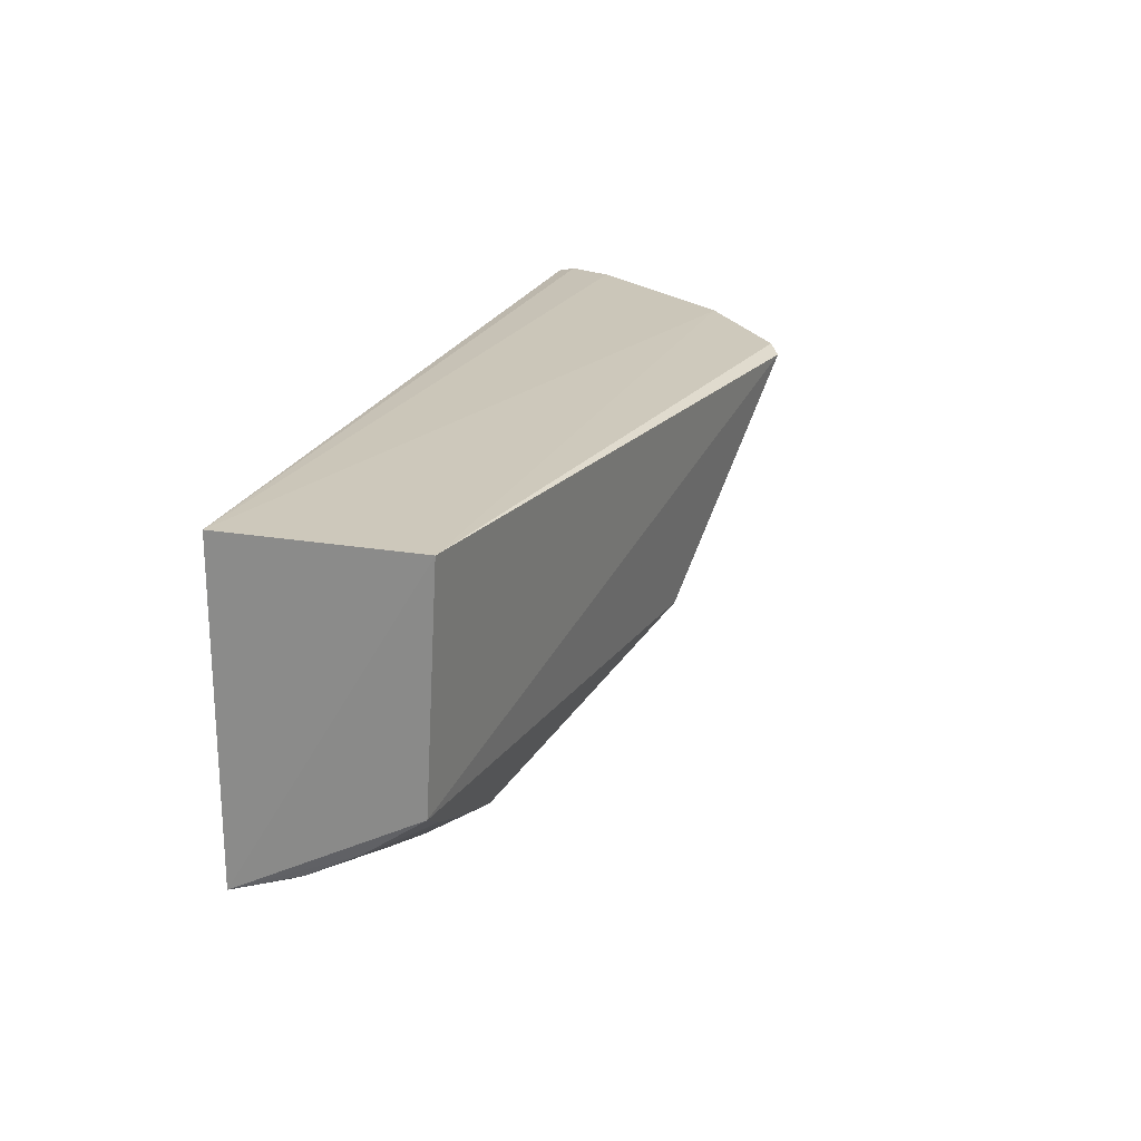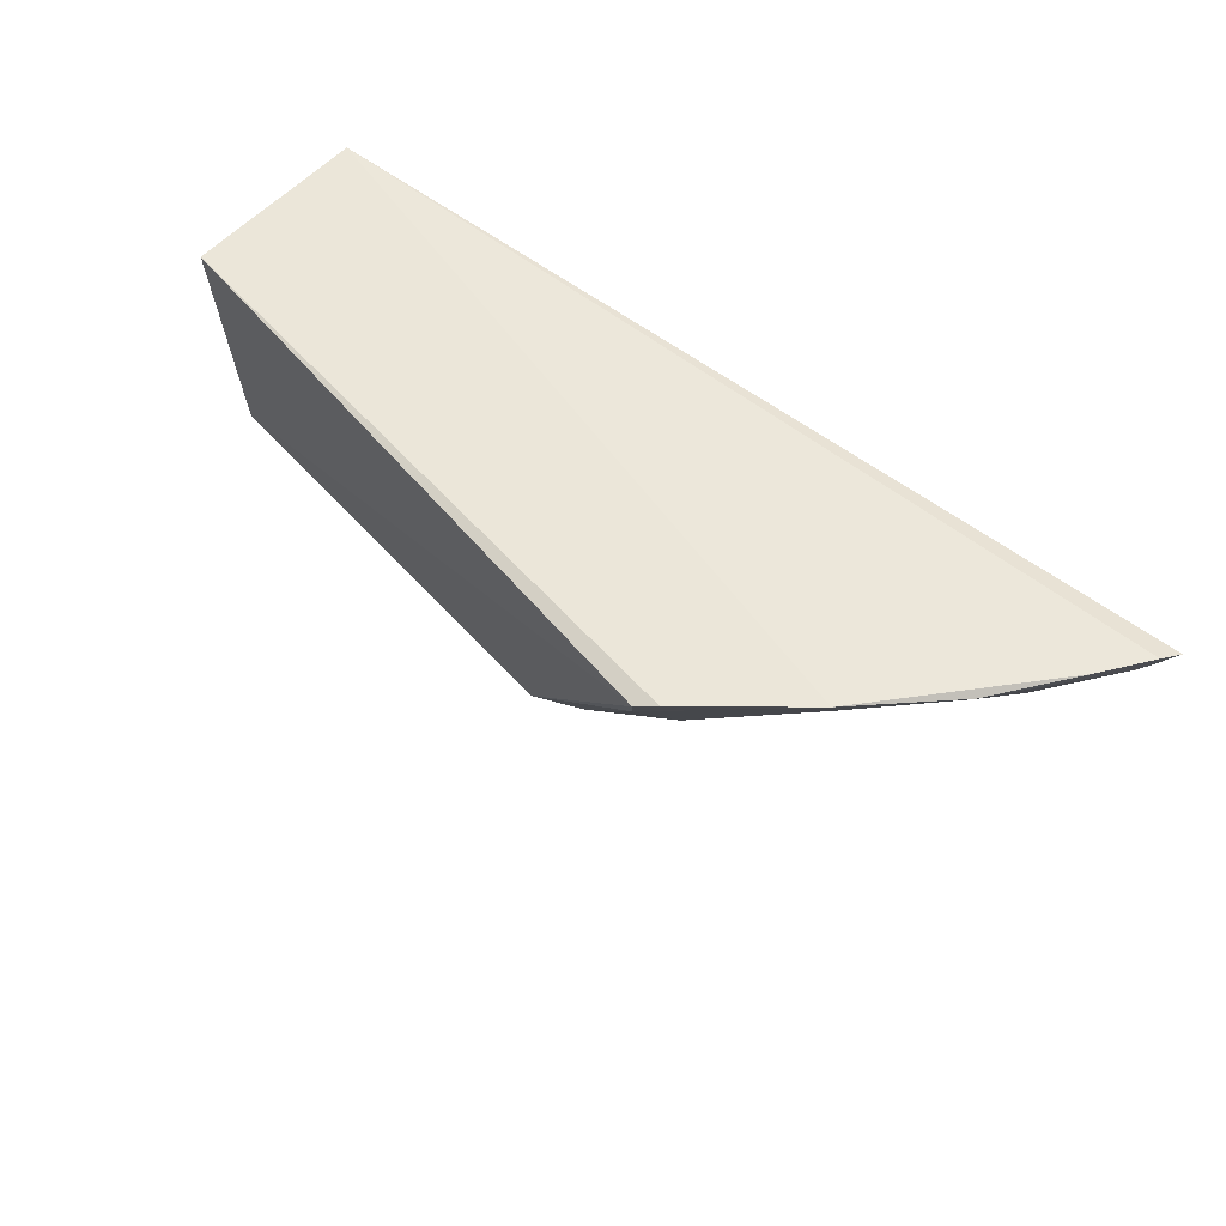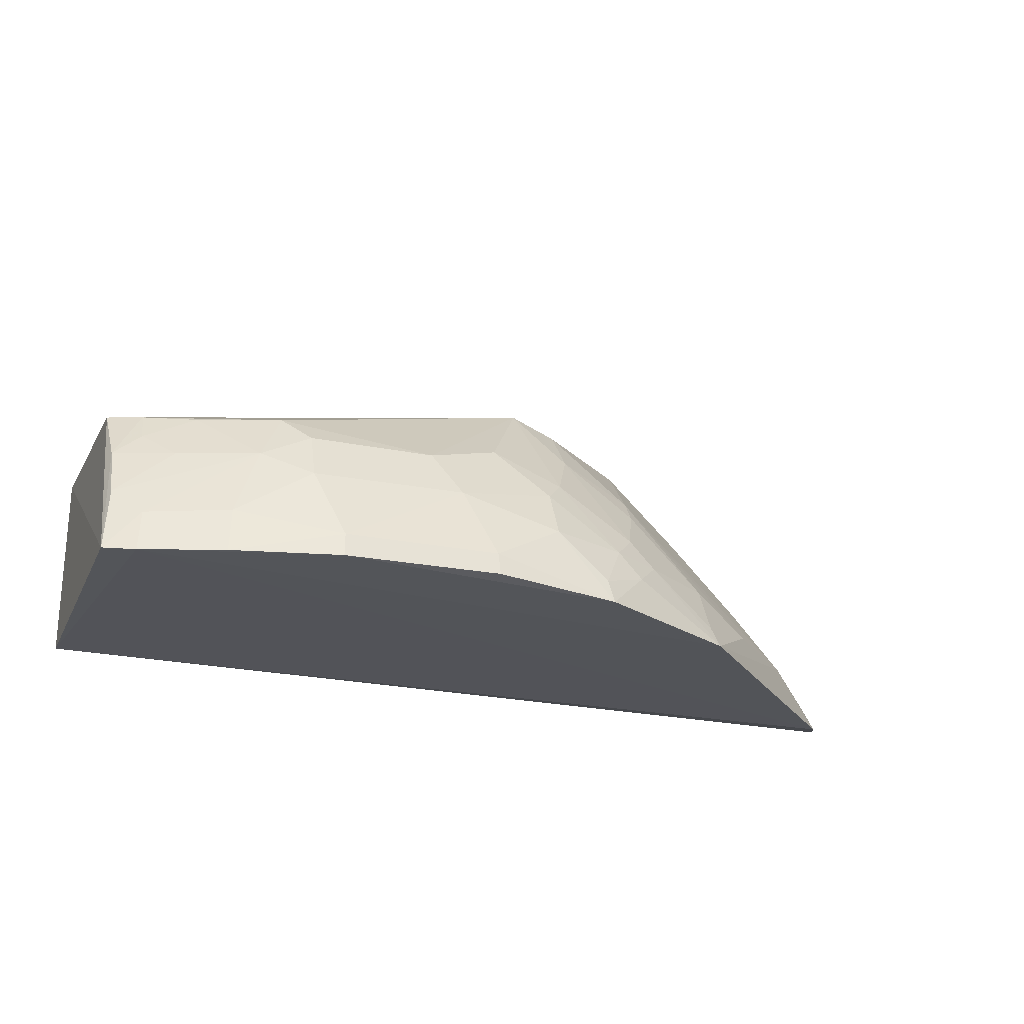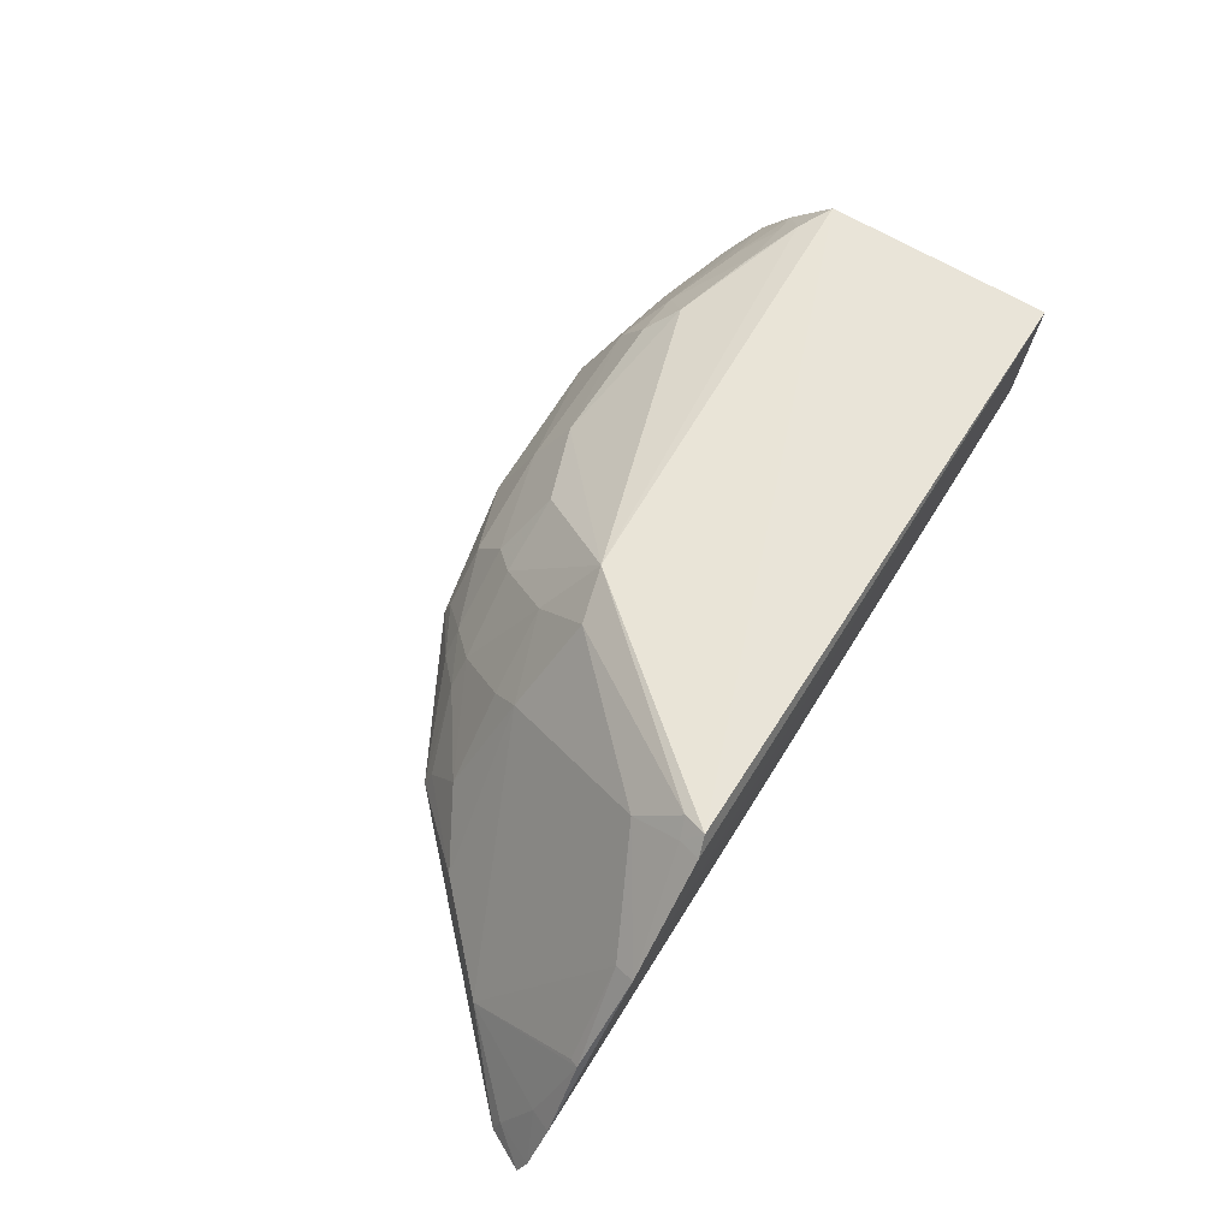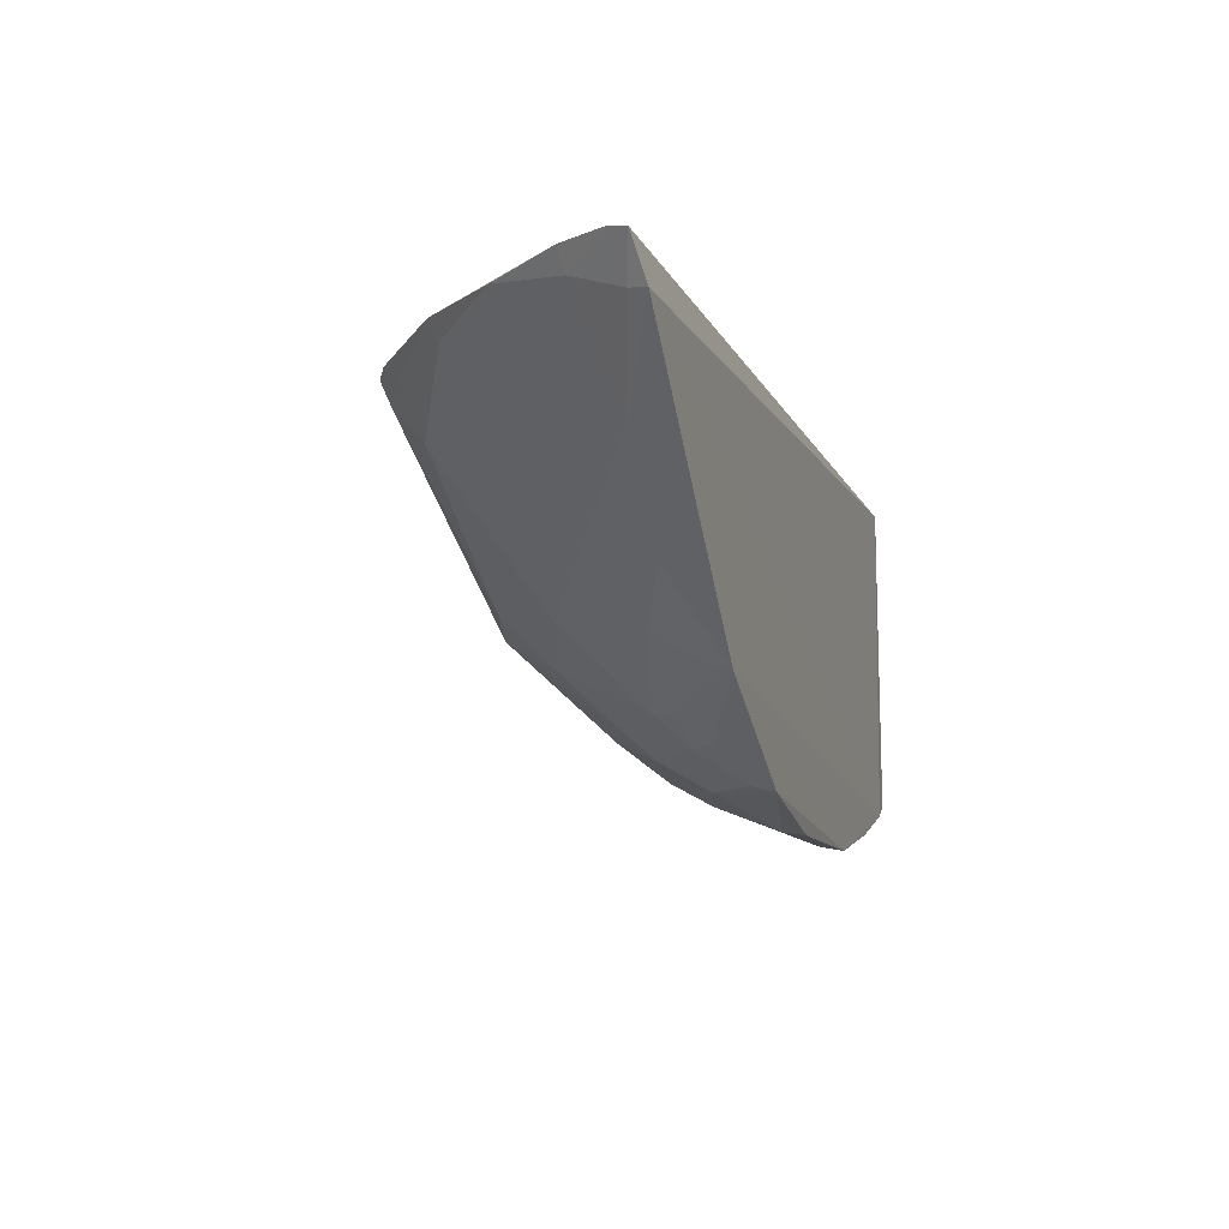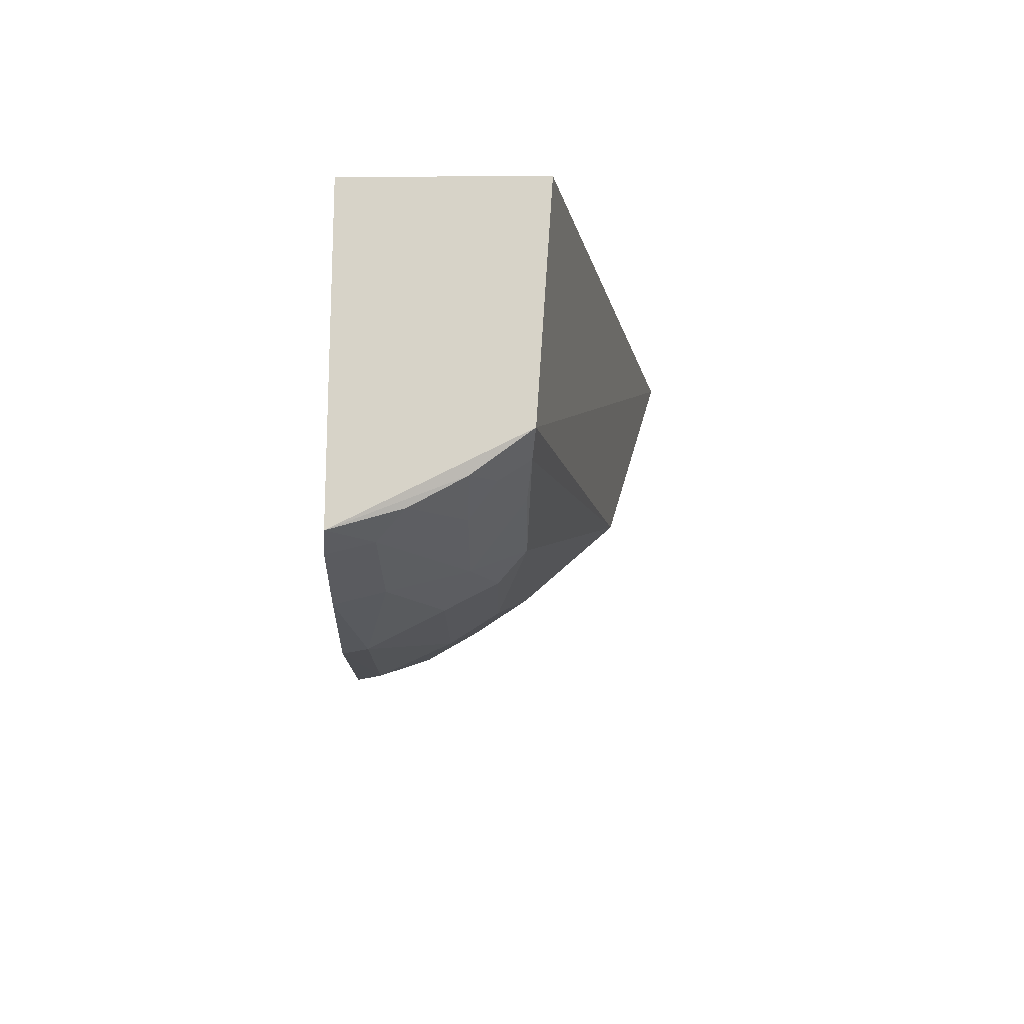
<metadata>
{"format":"obj","ext":"obj","renderer":"f3d","projection":"perspective","resolution":1024,"background":"white","views":[{"elev":20.9,"azim":107.3,"up":"+Z"},{"elev":53.8,"azim":-139.8,"up":"+Z"},{"elev":-23.1,"azim":160.5,"up":"+Y"},{"elev":73.2,"azim":-57.2,"up":"+Y"},{"elev":-10.9,"azim":-72.4,"up":"+Z"},{"elev":-14.5,"azim":90.3,"up":"+Z"}]}
</metadata>
<code>
v 0.208 0.2348 -0.2042
v 0.2054 0.2338 -0.3807
v 0.208 0.3409 -0.2042
v -0.1364 0.4116 -0.2013
v -0.3037 0.2329 -0.2023
v 0.1849 0.3306 -0.3409
v -0.2043 0.359 -0.1962
v -0.2928 0.2278 -0.2246
v 0.2036 0.3324 -0.3304
v -0.1467 0.4054 -0.198
v -0.2802 0.2711 -0.1974
v 0.1881 0.2323 -0.3883
v -0.08682 0.2695 -0.3817
v 0.2014 0.2716 -0.369
v -0.04507 0.3789 -0.3169
v -0.1427 0.3848 -0.237
v -0.2982 0.2437 -0.1991
v -0.2458 0.2515 -0.2667
v -0.07479 0.2307 -0.4022
v 0.2015 0.3007 -0.3533
v 0.1857 0.2564 -0.3817
v 0.02771 0.3125 -0.3841
v -0.1433 0.4009 -0.2103
v -0.1329 0.4068 -0.214
v -0.1168 0.3272 -0.3229
v -0.2884 0.2381 -0.2224
v -0.2486 0.3127 -0.1996
v -0.1606 0.2291 -0.3572
v 0.125 0.2996 -0.3822
v 0.1112 0.3282 -0.3682
v -0.04456 0.299 -0.3811
v -0.0736 0.3719 -0.3096
v -0.2753 0.2685 -0.2095
v -0.2019 0.354 -0.2073
v 0.08419 0.232 -0.4169
v -0.1004 0.2547 -0.382
v -0.1576 0.2693 -0.3373
v 0.1686 0.2996 -0.3667
v 0.09682 0.3133 -0.3822
v 0.1562 0.3281 -0.3533
v -0.01523 0.3283 -0.3676
v -0.0712 0.3427 -0.3374
v -0.001992 0.2455 -0.4141
v -0.0434 0.2704 -0.3979
v -0.2468 0.3102 -0.2045
v 0.1405 0.2583 -0.396
v -0.07242 0.2441 -0.3987
v -0.1007 0.2841 -0.366
v -0.1977 0.2522 -0.3143
v 0.1856 0.3141 -0.3516
v -0.05578 0.312 -0.3682
v -0.002614 0.2329 -0.4163
v 0.0834 0.2452 -0.4144
v 0.01346 0.2857 -0.3984
v -0.114 0.3127 -0.337
v -0.1148 0.2681 -0.3674
v -0.1563 0.2406 -0.3545
v 0.09777 0.2856 -0.3968
v 0.143 0.2323 -0.403
f 1 2 3
f 7 1 3
f 8 1 5
f 9 3 2
f 9 4 3
f 10 7 3
f 10 3 4
f 11 1 7
f 12 2 1
f 12 1 8
f 15 9 6
f 15 4 9
f 17 5 1
f 17 1 11
f 20 9 2
f 20 2 14
f 20 6 9
f 21 14 2
f 21 2 12
f 23 10 4
f 23 16 7
f 23 7 10
f 24 4 15
f 24 23 4
f 24 16 23
f 26 8 5
f 26 5 17
f 26 18 8
f 27 11 7
f 28 12 8
f 28 8 18
f 29 14 21
f 30 22 15
f 30 15 6
f 32 24 15
f 32 16 24
f 32 25 16
f 33 26 17
f 33 17 11
f 33 11 27
f 33 27 18
f 33 18 26
f 34 27 7
f 34 7 16
f 34 25 18
f 34 16 25
f 35 28 19
f 35 12 28
f 36 19 28
f 38 20 14
f 38 14 29
f 39 30 29
f 39 22 30
f 40 30 6
f 40 29 30
f 40 38 29
f 41 15 22
f 41 22 31
f 42 25 32
f 42 32 15
f 44 13 31
f 44 43 19
f 45 34 18
f 45 18 27
f 45 27 34
f 46 29 21
f 46 21 12
f 47 36 13
f 47 19 36
f 47 44 19
f 47 13 44
f 49 28 18
f 49 18 25
f 49 25 37
f 50 6 20
f 50 20 38
f 50 40 6
f 50 38 40
f 51 41 31
f 51 48 42
f 51 31 13
f 51 13 48
f 51 42 15
f 51 15 41
f 52 43 35
f 52 35 19
f 52 19 43
f 53 35 43
f 54 44 31
f 54 31 22
f 54 43 44
f 54 53 43
f 55 48 37
f 55 37 25
f 55 25 42
f 55 42 48
f 56 48 13
f 56 13 36
f 56 36 28
f 56 37 48
f 57 49 37
f 57 28 49
f 57 56 28
f 57 37 56
f 58 39 29
f 58 29 46
f 58 46 53
f 58 53 54
f 58 54 22
f 58 22 39
f 59 53 46
f 59 46 12
f 59 12 35
f 59 35 53

</code>
